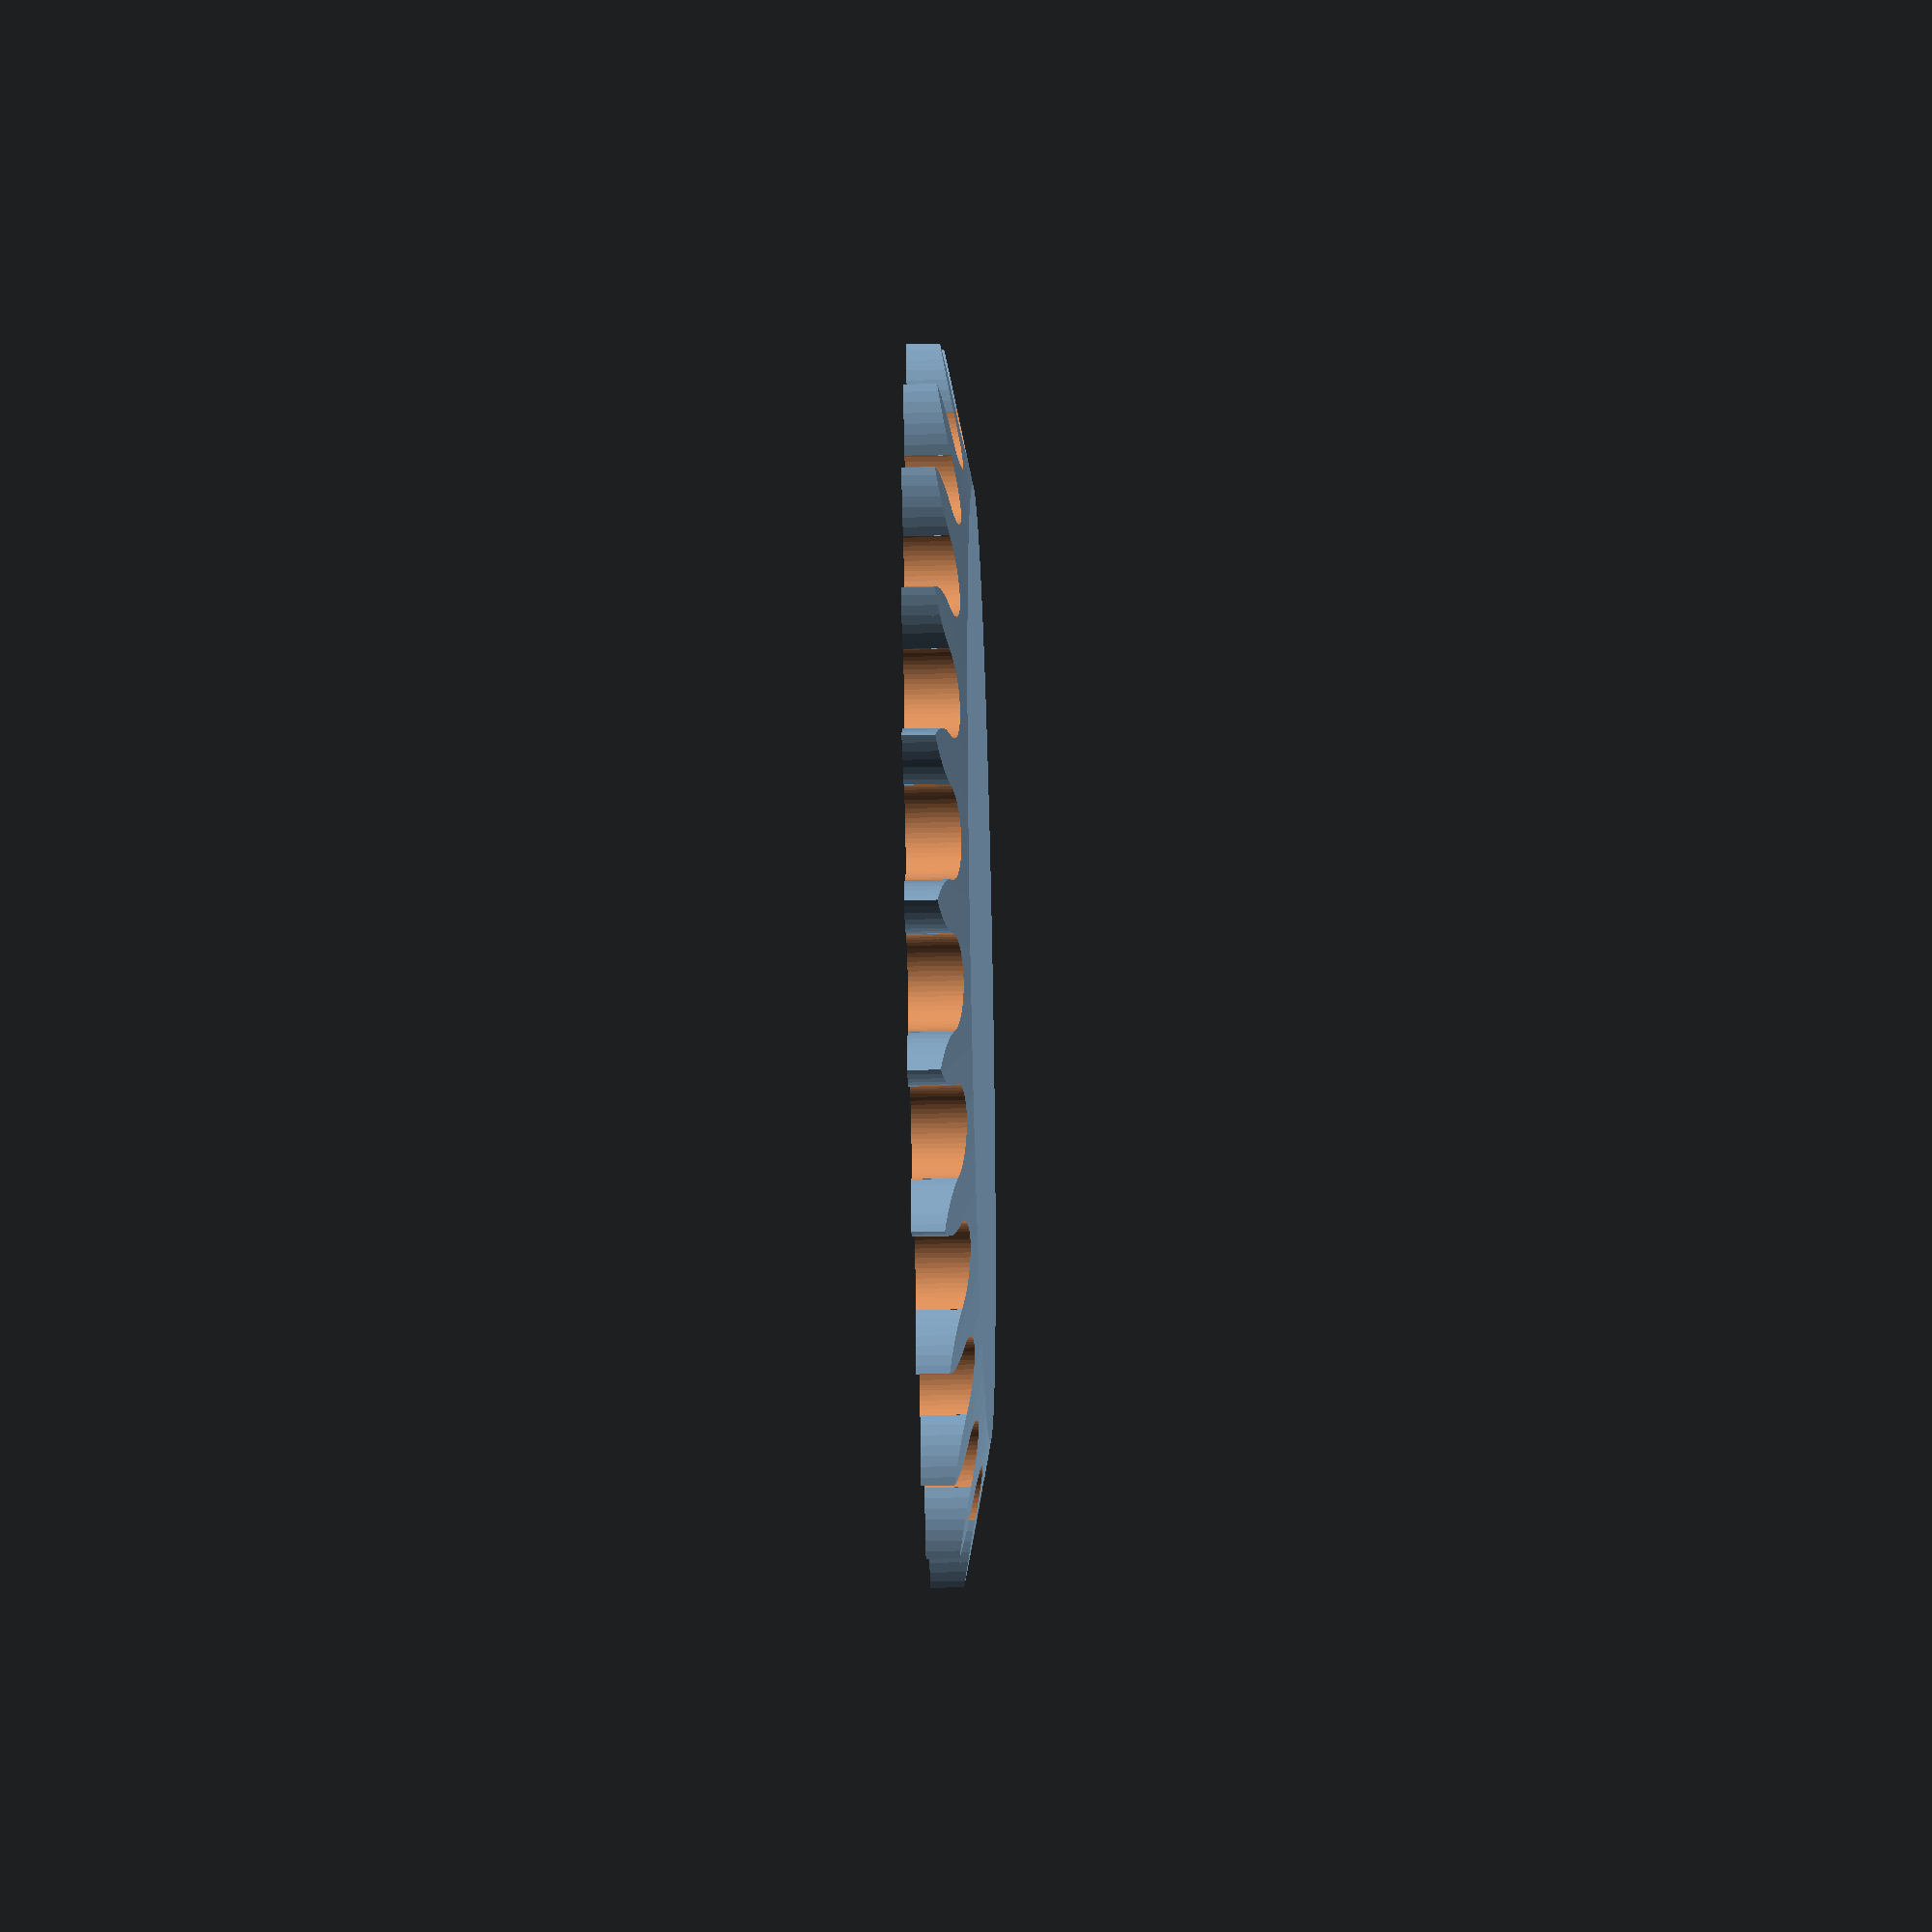
<openscad>
function mm(i) = i*25.4 ;

$fn = 60;

// sprocket(NUMBER OF TEETH, ROLLER DIAMETER, PITCH LENGTH, THICKNESS, TOLERANCE)
module sprocket(teeth=20, roller=3, pitch=17, thickness=3, tolerance=0.4){
	//$fs=0.5;
	radius=roller/2; //We need radius in our calculations, not diameter
	distance_from_center=pitch/(sin(180/teeth));
	 echo(distance_from_center); //this just displays the angle below the window

	angle=(360/teeth); 
	pitch_circle=sqrt((distance_from_center*distance_from_center) - (pitch*(radius+tolerance))+((radius+tolerance)*(radius+tolerance)));
	echo(pitch_circle);
	
difference(){
	difference(){
		union(){
			cylinder(r=pitch_circle/2,h=thickness);
			for(tooth=[1:teeth]){
				intersection(){
					rotate(a=[0,0,angle*(tooth+0.5)]){
						translate([distance_from_center/2,0,0]){
							cylinder(r=(pitch-radius-tolerance*2),h=thickness);
						}
					}
					rotate(a=[0,0,angle*(tooth-0.5)]){
						translate([distance_from_center/2,0,0]){
							cylinder(r=(pitch-radius-tolerance*2),h=thickness);
						}
					}
				}
			}
		}
		for(tooth=[1:teeth]){
			rotate(a=[0,0,angle*(tooth+0.5)]){
				translate([distance_from_center/2,0,-1]){
					cylinder(r=radius+tolerance*2,h=thickness+2);
					}
				}
			}
		}
	
translate([0,0,thickness/2])
		{
		difference()
			{	
			cylinder(thickness, pitch_circle/2+radius*2, pitch_circle/2+radius*2);
			cylinder(thickness, pitch_circle/2+radius*2, (pitch_circle/2+radius*2)/2);
			}
		}

	
			
	}
}

module sprocketNum25(teeth=20){
	sprocket(teeth,mm( .130),mm(1/4),mm(.11)-0.2,0.2);
}

module sprocketNum35(teeth=20){
	sprocket(teeth,mm( .2),mm(3/8),mm(.168)-0.2,0.2);
}

module viewer(){
	sprocketNum25(23);
}

viewer();




</openscad>
<views>
elev=38.9 azim=53.1 roll=271.7 proj=o view=wireframe
</views>
